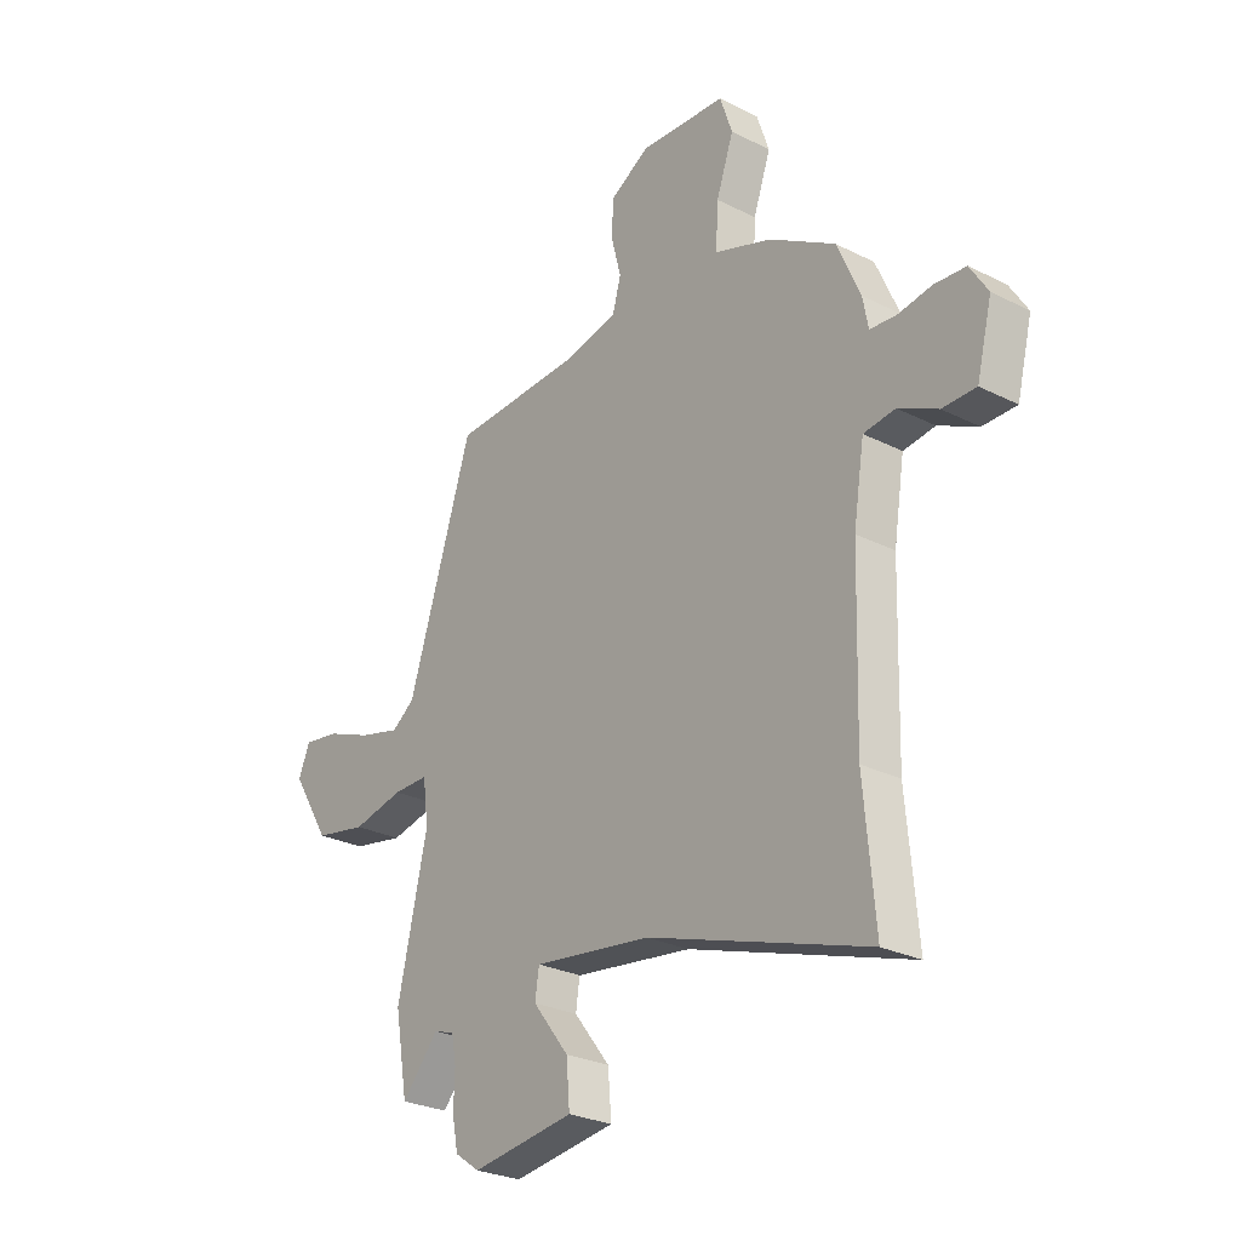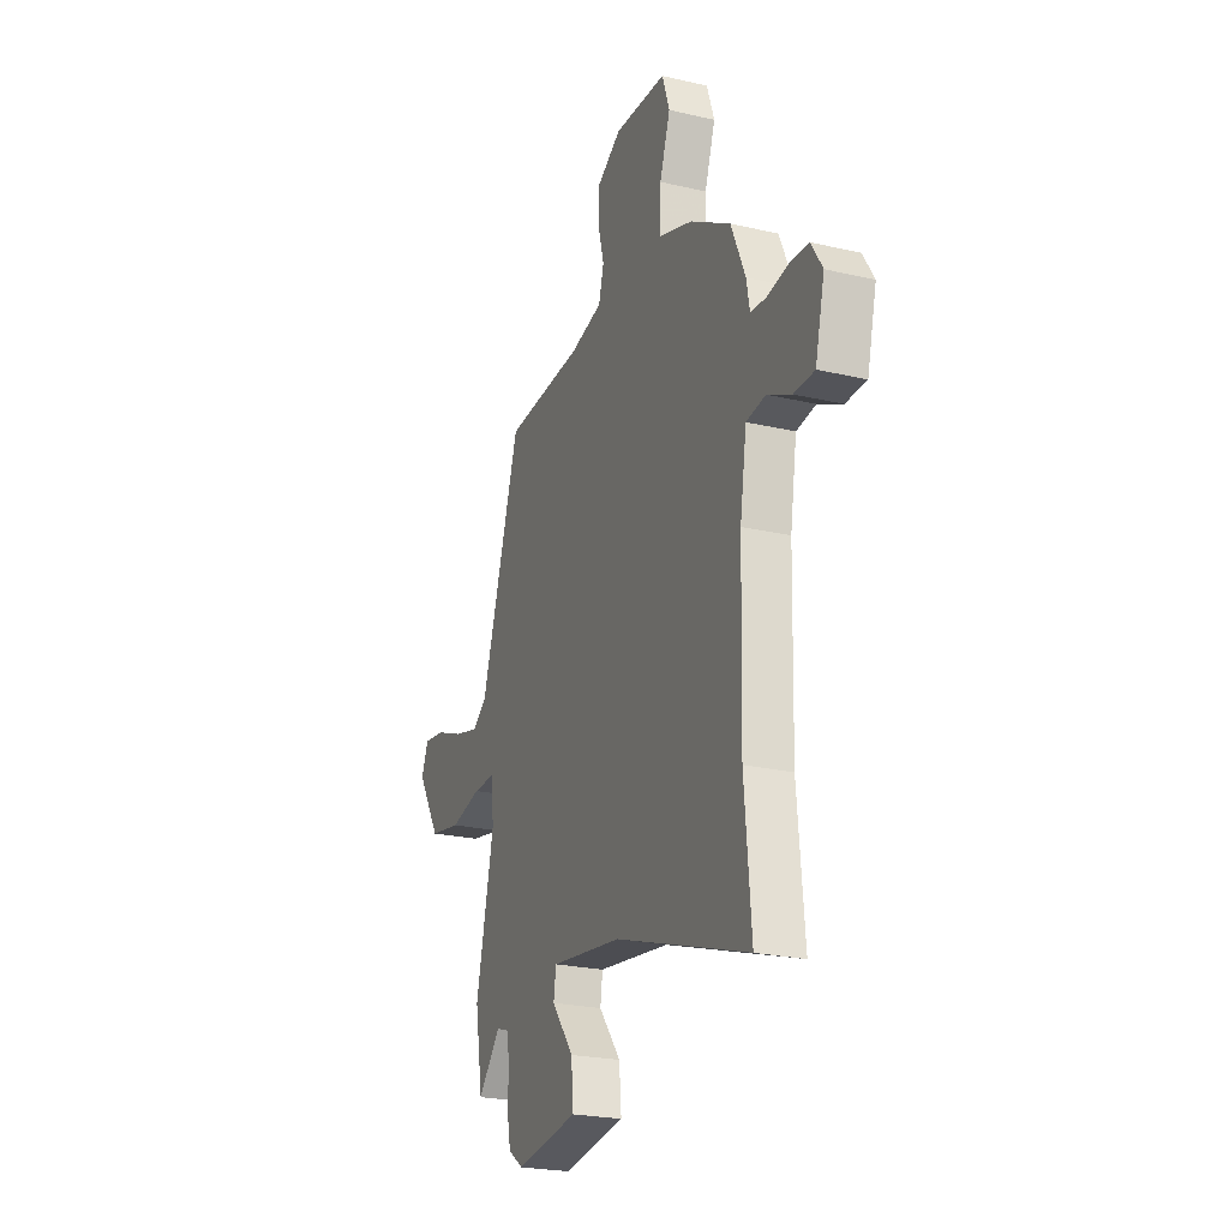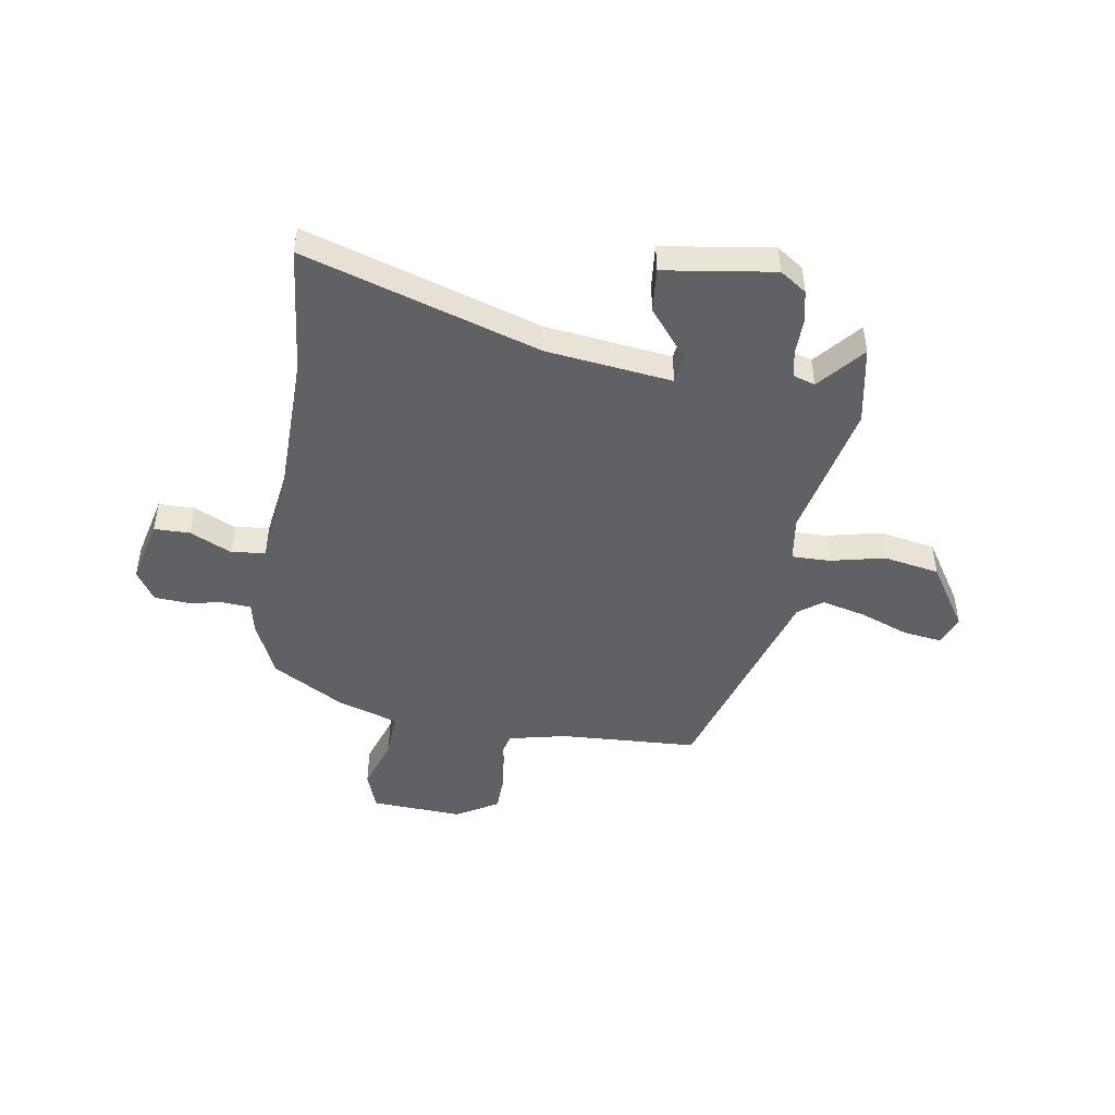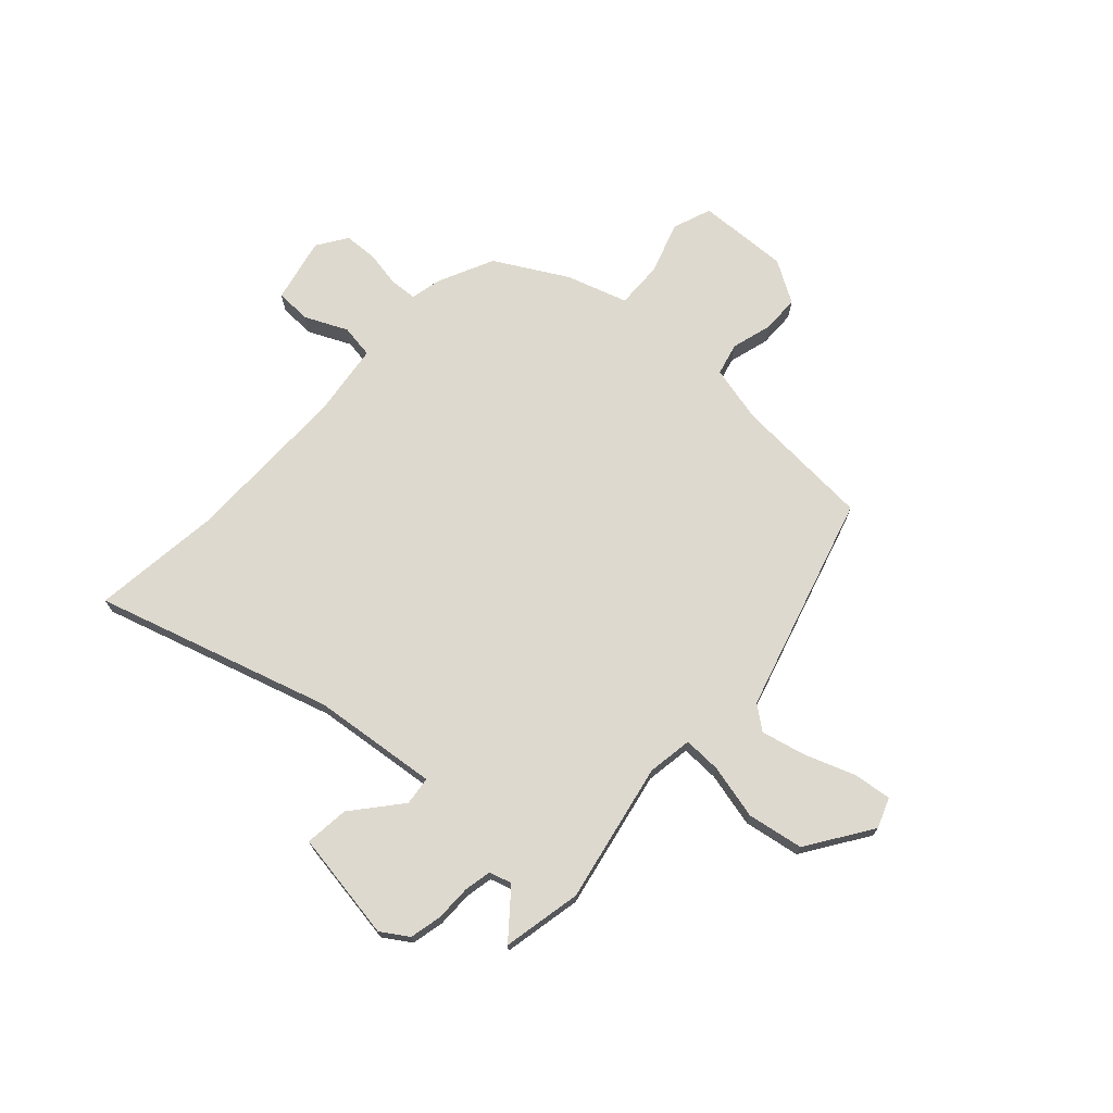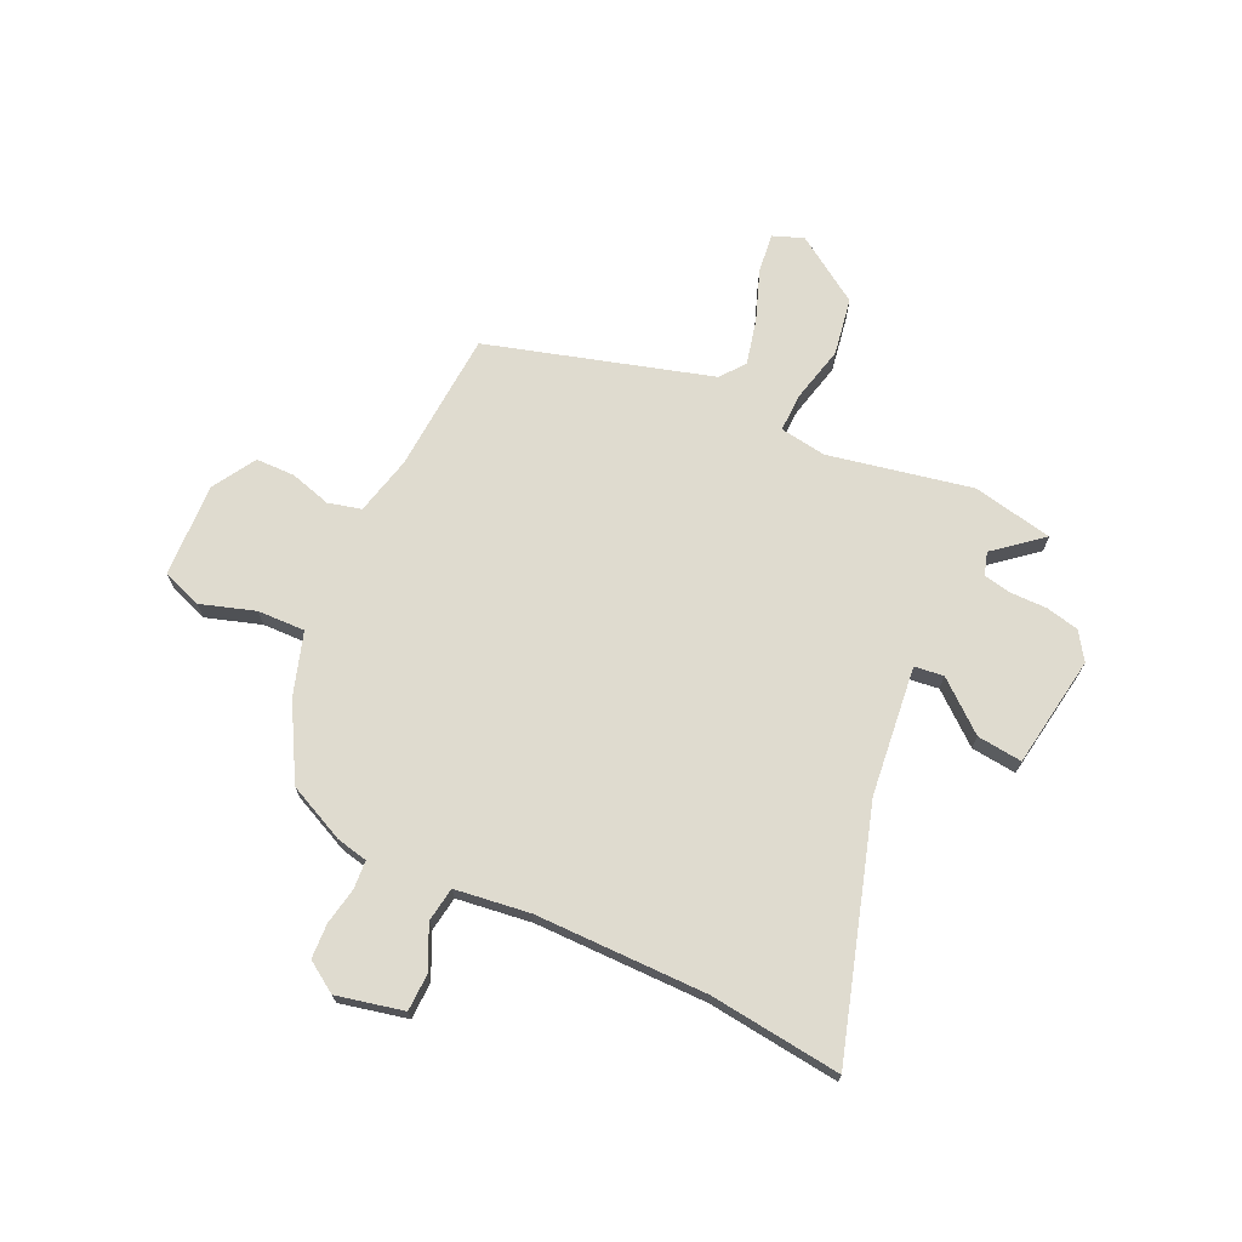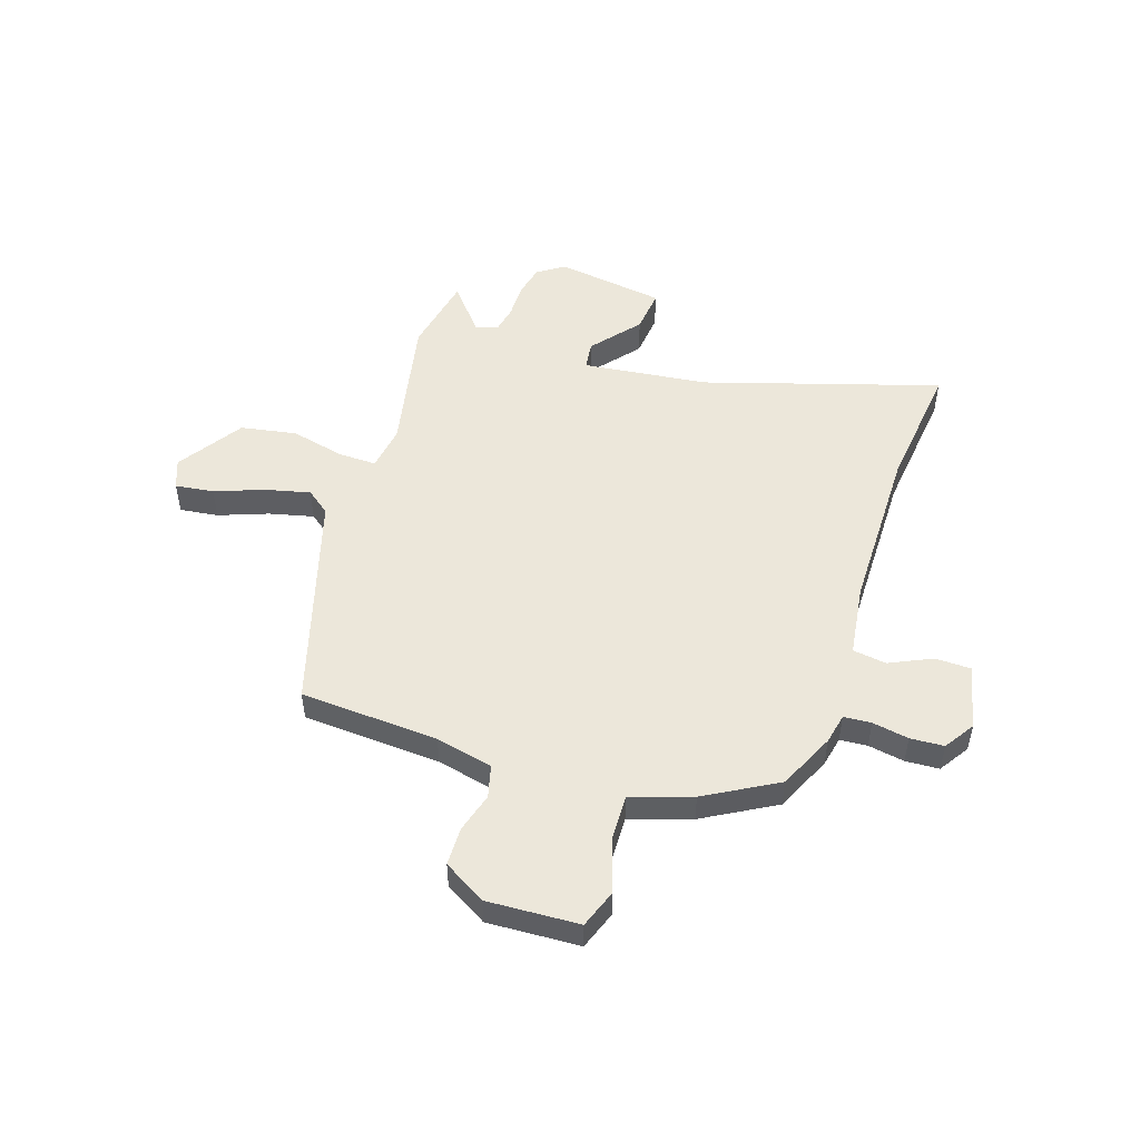
<metadata>
{"format":"obj","ext":"obj","renderer":"f3d","projection":"perspective","resolution":1024,"background":"white","views":[{"elev":-27.2,"azim":52.1,"up":"+Z"},{"elev":-23.8,"azim":68.8,"up":"+Z"},{"elev":-46.6,"azim":171.7,"up":"+Y"},{"elev":71.5,"azim":-135.9,"up":"+Y"},{"elev":70.4,"azim":116.5,"up":"+Y"},{"elev":50.5,"azim":19.4,"up":"+Y"}]}
</metadata>
<code>
v 0.489 0.07 -0.374
v 0.511 0.07 -0.619
v 0.068 0.07 -0.472
v -0.17 0.07 -0.439
v -0.178 0.07 -0.493
v -0.105 0.07 -0.586
v -0.098 0.07 -0.67
v -0.306 0.07 -0.697
v -0.356 0.07 -0.662
v -0.368 0.07 -0.601
v -0.366 0.07 -0.533
v -0.375 0.07 -0.481
v -0.417 0.07 -0.467
v -0.491 0.07 -0.552
v -0.517 0.07 -0.402
v -0.457 0.07 -0.138
v -0.468 0.07 -0.052
v -0.54 0.07 -0.052
v -0.644 0.07 -0.074
v -0.75 0.07 -0.053
v -0.828 0.07 0.072
v -0.805 0.07 0.128
v -0.732 0.07 0.117
v -0.639 0.07 0.08
v -0.555 0.07 0.058
v -0.509 0.07 0.092
v -0.378 0.07 0.502
v -0.115 0.07 0.512
v -0.006 0.07 0.535
v 0.011 0.07 0.596
v -0.009 0.07 0.673
v -0.006 0.07 0.745
v 0.075 0.07 0.791
v 0.249 0.07 0.779
v 0.274 0.07 0.705
v 0.239 0.07 0.605
v 0.234 0.07 0.517
v 0.349 0.07 0.477
v 0.483 0.07 0.397
v 0.53 0.07 0.289
v 0.541 0.07 0.231
v 0.593 0.07 0.226
v 0.662 0.07 0.237
v 0.726 0.07 0.232
v 0.762 0.07 0.174
v 0.731 0.07 0.051
v 0.663 0.07 0.051
v 0.584 0.07 0.09
v 0.52 0.07 0.082
v 0.498 0.07 -0.056
v 0.489 0 -0.374
v 0.511 0 -0.619
v 0.068 0 -0.472
v -0.17 0 -0.439
v -0.178 0 -0.493
v -0.105 0 -0.586
v -0.098 0 -0.67
v -0.306 0 -0.697
v -0.356 0 -0.662
v -0.368 0 -0.601
v -0.366 0 -0.533
v -0.375 0 -0.481
v -0.417 0 -0.467
v -0.491 0 -0.552
v -0.517 0 -0.402
v -0.457 0 -0.138
v -0.468 0 -0.052
v -0.54 0 -0.052
v -0.644 0 -0.074
v -0.75 0 -0.053
v -0.828 0 0.072
v -0.805 0 0.128
v -0.732 0 0.117
v -0.639 0 0.08
v -0.555 0 0.058
v -0.509 0 0.092
v -0.378 0 0.502
v -0.115 0 0.512
v -0.006 0 0.535
v 0.011 0 0.596
v -0.009 0 0.673
v -0.006 0 0.745
v 0.075 0 0.791
v 0.249 0 0.779
v 0.274 0 0.705
v 0.239 0 0.605
v 0.234 0 0.517
v 0.349 0 0.477
v 0.483 0 0.397
v 0.53 0 0.289
v 0.541 0 0.231
v 0.593 0 0.226
v 0.662 0 0.237
v 0.726 0 0.232
v 0.762 0 0.174
v 0.731 0 0.051
v 0.663 0 0.051
v 0.584 0 0.09
v 0.52 0 0.082
v 0.498 0 -0.056
f 46 47 48
f 45 46 48
f 44 45 48
f 43 44 48
f 42 43 48
f 41 42 48 49
f 41 49 50
f 40 41 50
f 39 40 50
f 38 39 50
f 37 38 50
f 34 35 36
f 33 34 36
f 32 33 36
f 31 32 36
f 30 31 36
f 29 30 36 37
f 37 50 1
f 29 37 1
f 28 29 1
f 22 23 24
f 21 22 24
f 20 21 24
f 19 20 24
f 18 19 24
f 17 18 24 25
f 13 14 15 16
f 12 13 16
f 12 16 17
f 9 10 11
f 8 9 11
f 7 8 11
f 6 7 11
f 5 6 11
f 4 5 11 12
f 1 2 3
f 28 1 3
f 27 28 3
f 26 27 3
f 17 25 26 3
f 4 12 17
f 3 4 17
f 98 97 96
f 98 96 95
f 98 95 94
f 98 94 93
f 98 93 92
f 99 98 92 91
f 100 99 91
f 100 91 90
f 100 90 89
f 100 89 88
f 100 88 87
f 86 85 84
f 86 84 83
f 86 83 82
f 86 82 81
f 86 81 80
f 87 86 80 79
f 51 100 87
f 51 87 79
f 51 79 78
f 74 73 72
f 74 72 71
f 74 71 70
f 74 70 69
f 74 69 68
f 75 74 68 67
f 66 65 64 63
f 66 63 62
f 67 66 62
f 61 60 59
f 61 59 58
f 61 58 57
f 61 57 56
f 61 56 55
f 62 61 55 54
f 53 52 51
f 53 51 78
f 53 78 77
f 53 77 76
f 53 76 75 67
f 67 62 54
f 67 54 53
f 1 51 52 2
f 2 52 53 3
f 3 53 54 4
f 4 54 55 5
f 5 55 56 6
f 6 56 57 7
f 7 57 58 8
f 8 58 59 9
f 9 59 60 10
f 10 60 61 11
f 11 61 62 12
f 12 62 63 13
f 13 63 64 14
f 14 64 65 15
f 15 65 66 16
f 16 66 67 17
f 17 67 68 18
f 18 68 69 19
f 19 69 70 20
f 20 70 71 21
f 21 71 72 22
f 22 72 73 23
f 23 73 74 24
f 24 74 75 25
f 25 75 76 26
f 26 76 77 27
f 27 77 78 28
f 28 78 79 29
f 29 79 80 30
f 30 80 81 31
f 31 81 82 32
f 32 82 83 33
f 33 83 84 34
f 34 84 85 35
f 35 85 86 36
f 36 86 87 37
f 37 87 88 38
f 38 88 89 39
f 39 89 90 40
f 40 90 91 41
f 41 91 92 42
f 42 92 93 43
f 43 93 94 44
f 44 94 95 45
f 45 95 96 46
f 46 96 97 47
f 47 97 98 48
f 48 98 99 49
f 49 99 100 50
f 50 100 51 1

</code>
